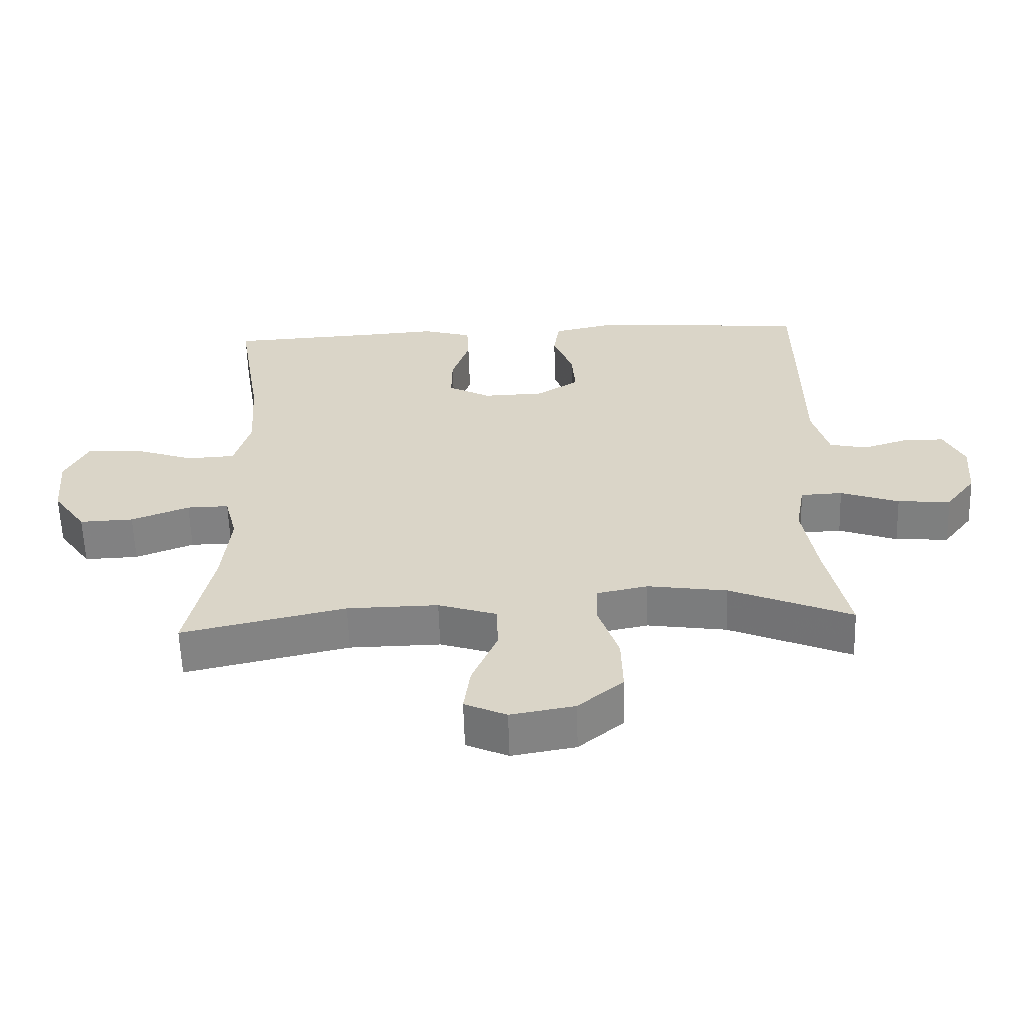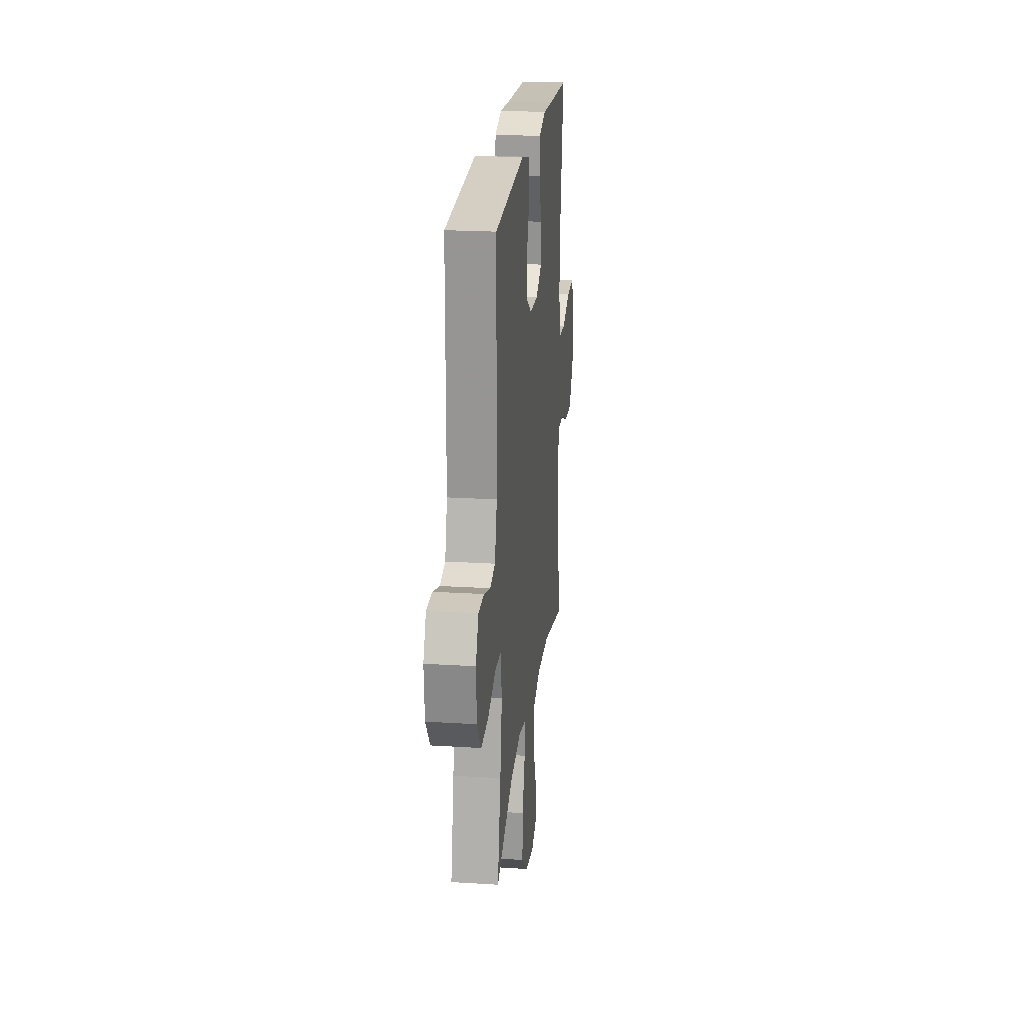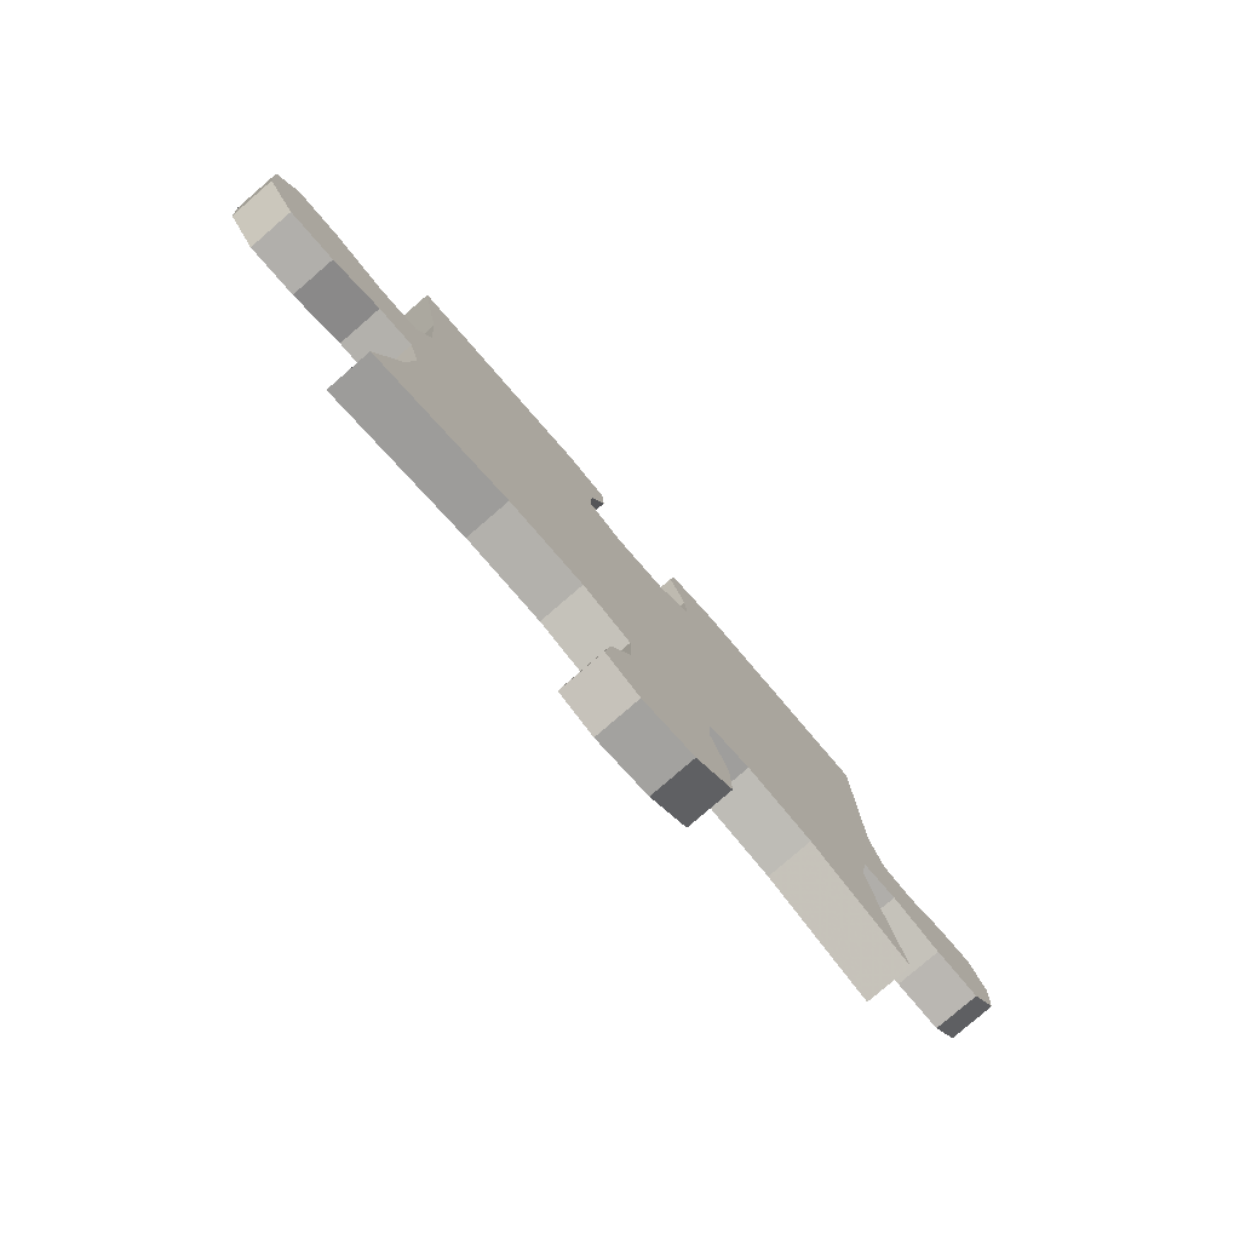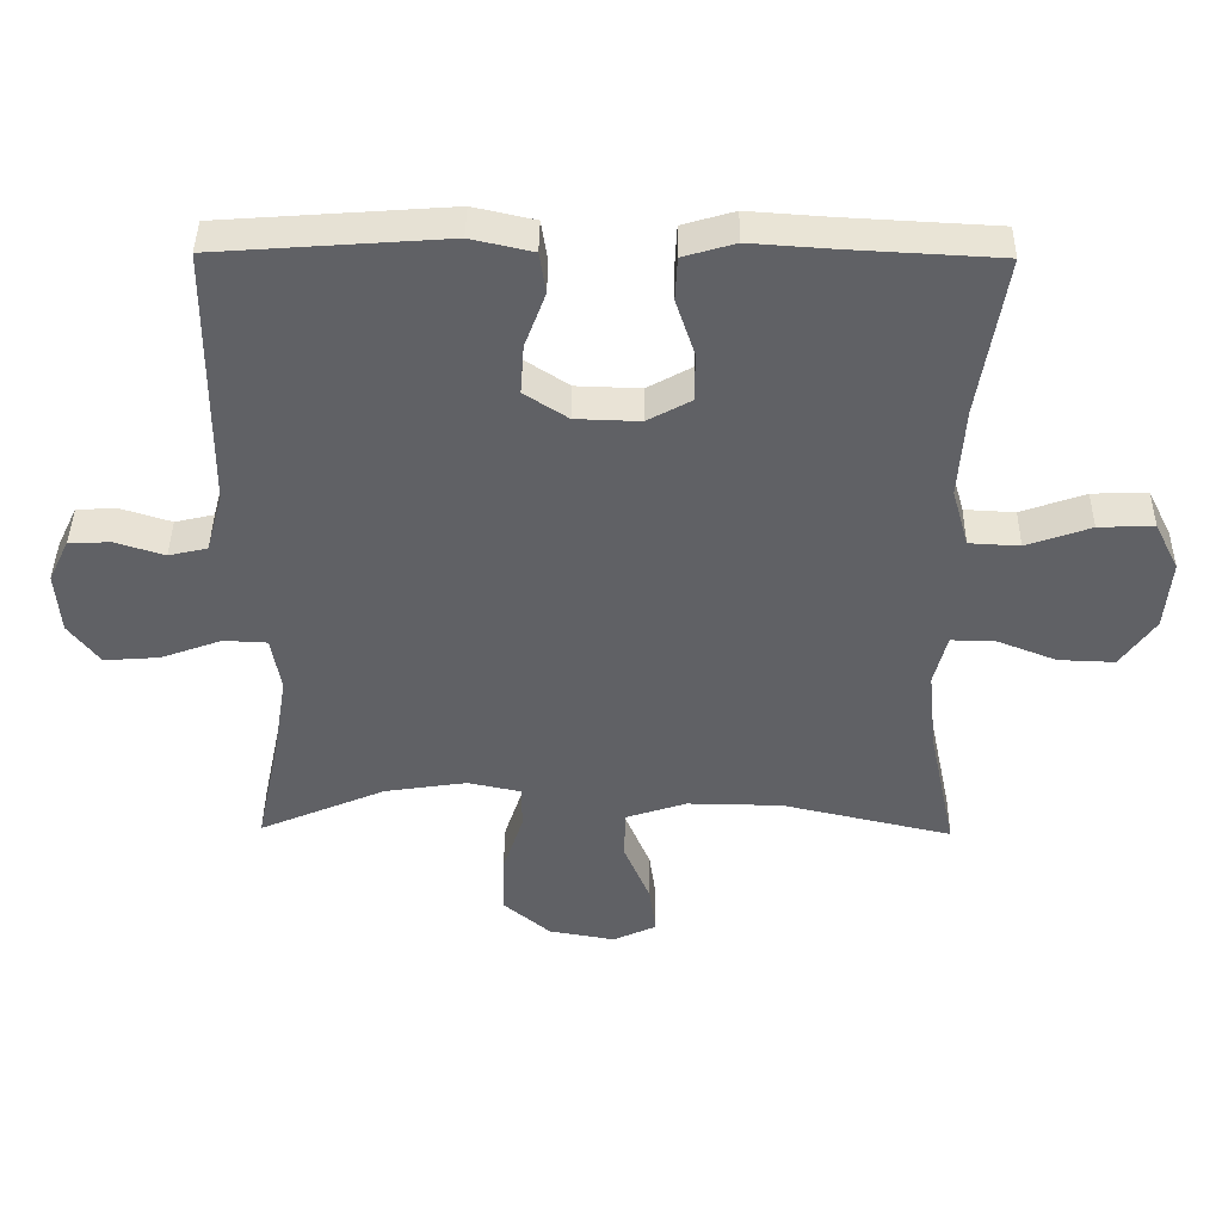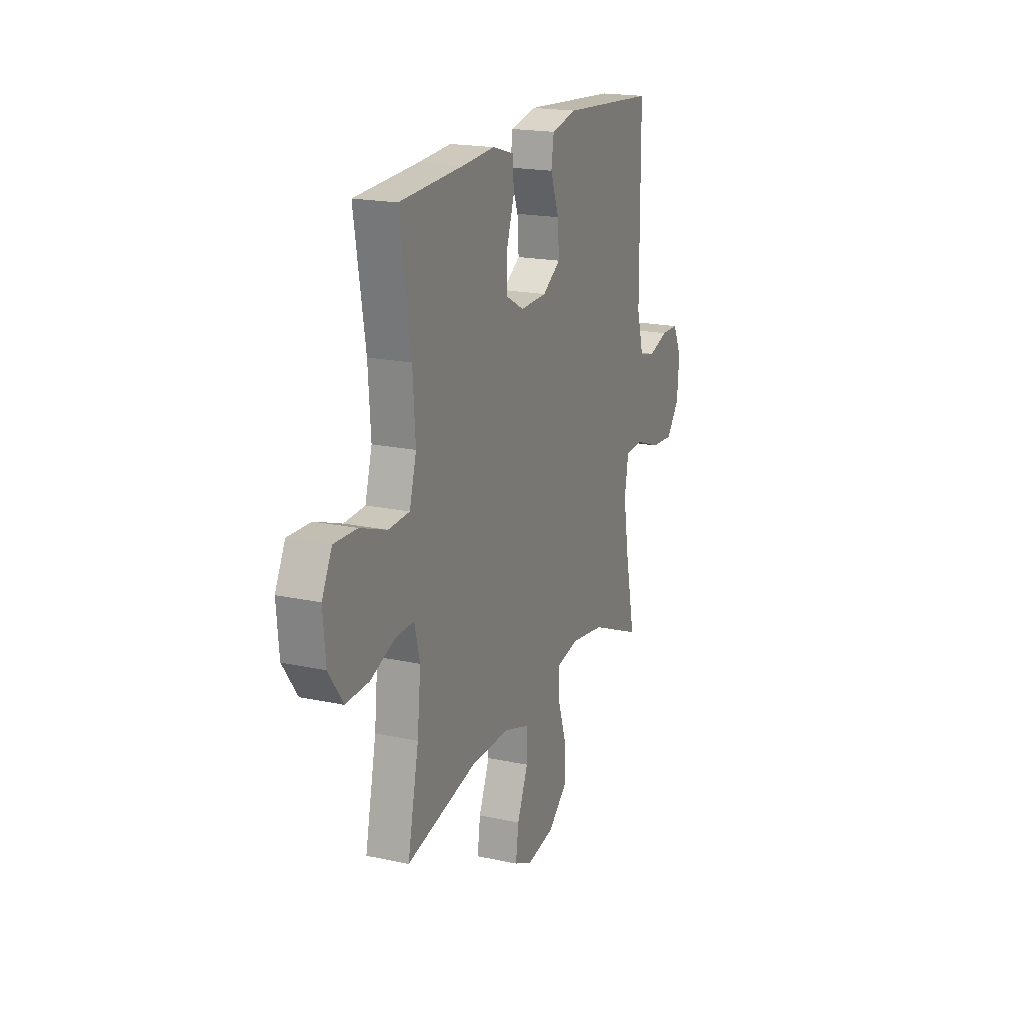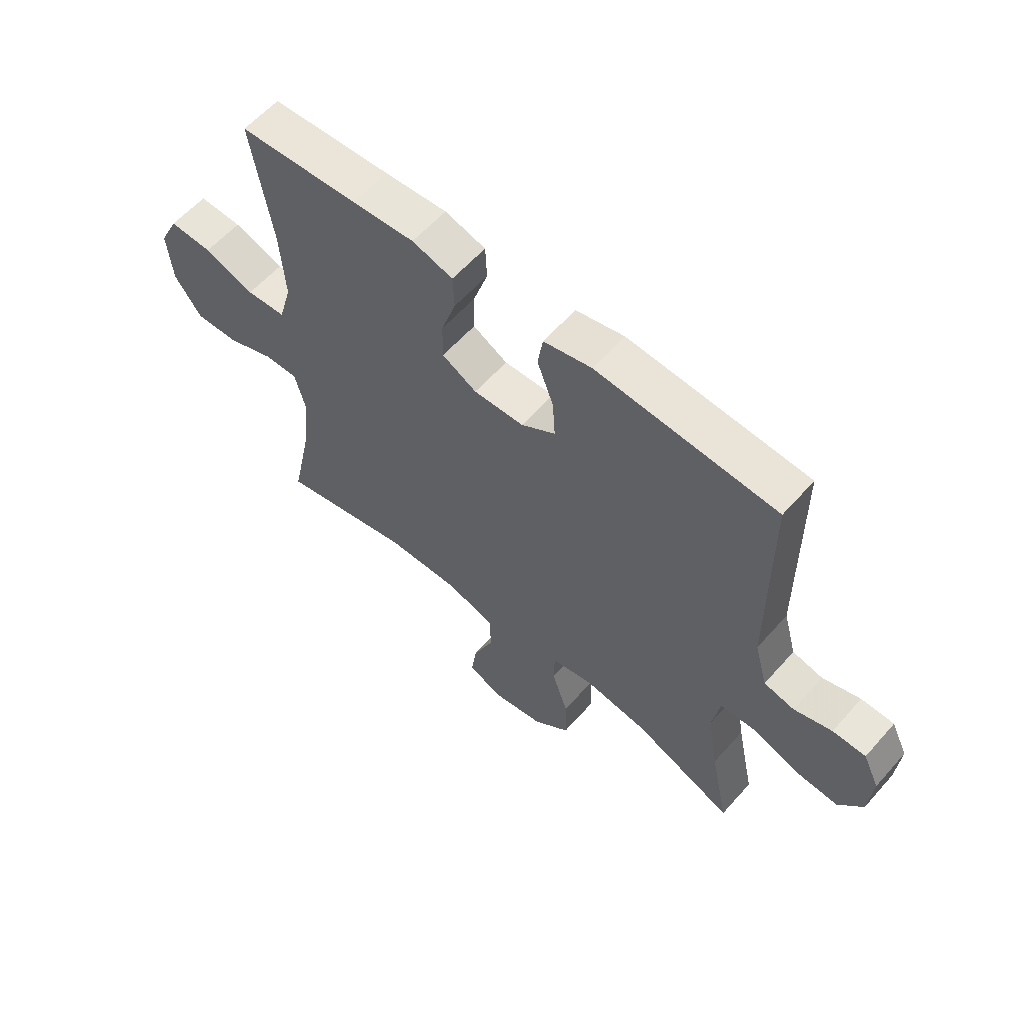
<metadata>
{"format":"obj","ext":"obj","renderer":"f3d","projection":"perspective","resolution":1024,"background":"white","views":[{"elev":-60.3,"azim":-178.2,"up":"+Z"},{"elev":21.8,"azim":-83.7,"up":"+Z"},{"elev":-79.6,"azim":130.8,"up":"+Z"},{"elev":41.4,"azim":0.7,"up":"+Z"},{"elev":19.0,"azim":112.3,"up":"+Z"},{"elev":59.5,"azim":-138.8,"up":"+Z"}]}
</metadata>
<code>
v 0.5 0.07 -0.5
v 0.254 0.07 -0.444
v 0.117 0.07 -0.442
v 0.029 0.07 -0.471
v 0.027 0.07 -0.543
v 0.065 0.07 -0.633
v 0.075 0.07 -0.705
v 0.012 0.07 -0.734
v -0.084 0.07 -0.717
v -0.152 0.07 -0.66
v -0.15 0.07 -0.573
v -0.12 0.07 -0.483
v -0.121 0.07 -0.42
v -0.198 0.07 -0.404
v -0.317 0.07 -0.422
v -0.5 0.07 -0.5
v -0.466 0.07 -0.339
v -0.446 0.07 -0.217
v -0.46 0.07 -0.137
v -0.523 0.07 -0.134
v -0.611 0.07 -0.166
v -0.691 0.07 -0.172
v -0.736 0.07 -0.113
v -0.743 0.07 -0.024
v -0.713 0.07 0.039
v -0.652 0.07 0.04
v -0.582 0.07 0.018
v -0.526 0.07 0.031
v -0.502 0.07 0.118
v -0.5 0.07 0.5
v -0.169 0.07 0.524
v -0.08 0.07 0.504
v -0.071 0.07 0.444
v -0.101 0.07 0.364
v -0.106 0.07 0.292
v -0.043 0.07 0.251
v 0.05 0.07 0.248
v 0.114 0.07 0.283
v 0.113 0.07 0.354
v 0.086 0.07 0.435
v 0.089 0.07 0.498
v 0.164 0.07 0.52
v 0.279 0.07 0.512
v 0.5 0.07 0.5
v 0.462 0.07 0.266
v 0.453 0.07 0.135
v 0.477 0.07 0.05
v 0.55 0.07 0.046
v 0.643 0.07 0.079
v 0.723 0.07 0.082
v 0.758 0.07 0.012
v 0.749 0.07 -0.089
v 0.699 0.07 -0.16
v 0.618 0.07 -0.157
v 0.531 0.07 -0.123
v 0.468 0.07 -0.122
v 0.449 0.07 -0.196
v 0.461 0.07 -0.315
v 0.5 0 -0.5
v 0.254 0 -0.444
v 0.117 0 -0.442
v 0.029 0 -0.471
v 0.027 0 -0.543
v 0.065 0 -0.633
v 0.075 0 -0.705
v 0.012 0 -0.734
v -0.084 0 -0.717
v -0.152 0 -0.66
v -0.15 0 -0.573
v -0.12 0 -0.483
v -0.121 0 -0.42
v -0.198 0 -0.404
v -0.317 0 -0.422
v -0.5 0 -0.5
v -0.466 0 -0.339
v -0.446 0 -0.217
v -0.46 0 -0.137
v -0.523 0 -0.134
v -0.611 0 -0.166
v -0.691 0 -0.172
v -0.736 0 -0.113
v -0.743 0 -0.024
v -0.713 0 0.039
v -0.652 0 0.04
v -0.582 0 0.018
v -0.526 0 0.031
v -0.502 0 0.118
v -0.5 0 0.5
v -0.169 0 0.524
v -0.08 0 0.504
v -0.071 0 0.444
v -0.101 0 0.364
v -0.106 0 0.292
v -0.043 0 0.251
v 0.05 0 0.248
v 0.114 0 0.283
v 0.113 0 0.354
v 0.086 0 0.435
v 0.089 0 0.498
v 0.164 0 0.52
v 0.279 0 0.512
v 0.5 0 0.5
v 0.462 0 0.266
v 0.453 0 0.135
v 0.477 0 0.05
v 0.55 0 0.046
v 0.643 0 0.079
v 0.723 0 0.082
v 0.758 0 0.012
v 0.749 0 -0.089
v 0.699 0 -0.16
v 0.618 0 -0.157
v 0.531 0 -0.123
v 0.468 0 -0.122
v 0.449 0 -0.196
v 0.461 0 -0.315
f 53 54 55
f 52 53 55
f 51 52 55
f 50 51 55
f 49 50 55
f 48 49 55
f 47 48 55 56
f 46 47 56 57
f 43 44 45
f 43 45 46
f 42 43 46
f 41 42 46
f 40 41 46
f 39 40 46
f 38 39 46 57
f 32 33 34
f 31 32 34
f 30 31 34
f 29 30 34
f 28 29 34 35
f 25 26 27
f 24 25 27
f 23 24 27
f 22 23 27
f 21 22 27
f 20 21 27
f 19 20 27 28
f 15 16 17
f 14 15 17 18
f 13 14 18 19
f 10 11 12
f 9 10 12
f 8 9 12
f 7 8 12
f 6 7 12
f 5 6 12
f 4 5 12 13
f 28 35 36
f 19 28 36
f 13 19 36
f 4 13 36
f 3 4 36
f 37 38 57 58
f 36 37 58
f 3 36 58
f 2 3 58
f 1 2 58
f 113 112 111
f 113 111 110
f 113 110 109
f 113 109 108
f 113 108 107
f 113 107 106
f 114 113 106 105
f 115 114 105 104
f 103 102 101
f 104 103 101
f 104 101 100
f 104 100 99
f 104 99 98
f 104 98 97
f 115 104 97 96
f 92 91 90
f 92 90 89
f 92 89 88
f 92 88 87
f 93 92 87 86
f 85 84 83
f 85 83 82
f 85 82 81
f 85 81 80
f 85 80 79
f 85 79 78
f 86 85 78 77
f 75 74 73
f 76 75 73 72
f 77 76 72 71
f 70 69 68
f 70 68 67
f 70 67 66
f 70 66 65
f 70 65 64
f 70 64 63
f 71 70 63 62
f 94 93 86
f 94 86 77
f 94 77 71
f 94 71 62
f 94 62 61
f 116 115 96 95
f 116 95 94
f 116 94 61
f 116 61 60
f 116 60 59
f 1 59 60 2
f 2 60 61 3
f 3 61 62 4
f 4 62 63 5
f 5 63 64 6
f 6 64 65 7
f 7 65 66 8
f 8 66 67 9
f 9 67 68 10
f 10 68 69 11
f 11 69 70 12
f 12 70 71 13
f 13 71 72 14
f 14 72 73 15
f 15 73 74 16
f 16 74 75 17
f 17 75 76 18
f 18 76 77 19
f 19 77 78 20
f 20 78 79 21
f 21 79 80 22
f 22 80 81 23
f 23 81 82 24
f 24 82 83 25
f 25 83 84 26
f 26 84 85 27
f 27 85 86 28
f 28 86 87 29
f 29 87 88 30
f 30 88 89 31
f 31 89 90 32
f 32 90 91 33
f 33 91 92 34
f 34 92 93 35
f 35 93 94 36
f 36 94 95 37
f 37 95 96 38
f 38 96 97 39
f 39 97 98 40
f 40 98 99 41
f 41 99 100 42
f 42 100 101 43
f 43 101 102 44
f 44 102 103 45
f 45 103 104 46
f 46 104 105 47
f 47 105 106 48
f 48 106 107 49
f 49 107 108 50
f 50 108 109 51
f 51 109 110 52
f 52 110 111 53
f 53 111 112 54
f 54 112 113 55
f 55 113 114 56
f 56 114 115 57
f 57 115 116 58
f 58 116 59 1

</code>
